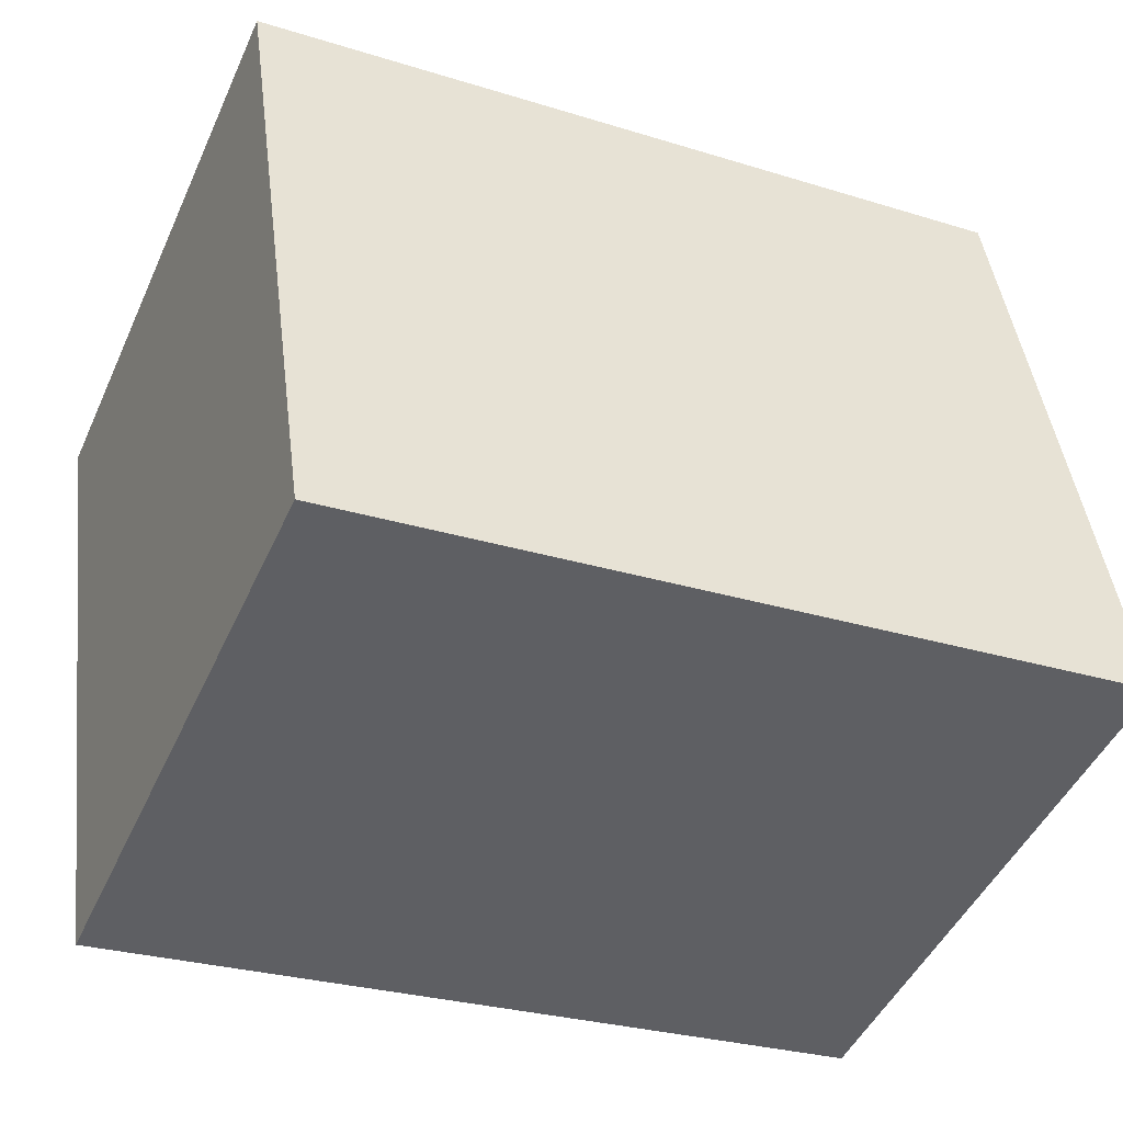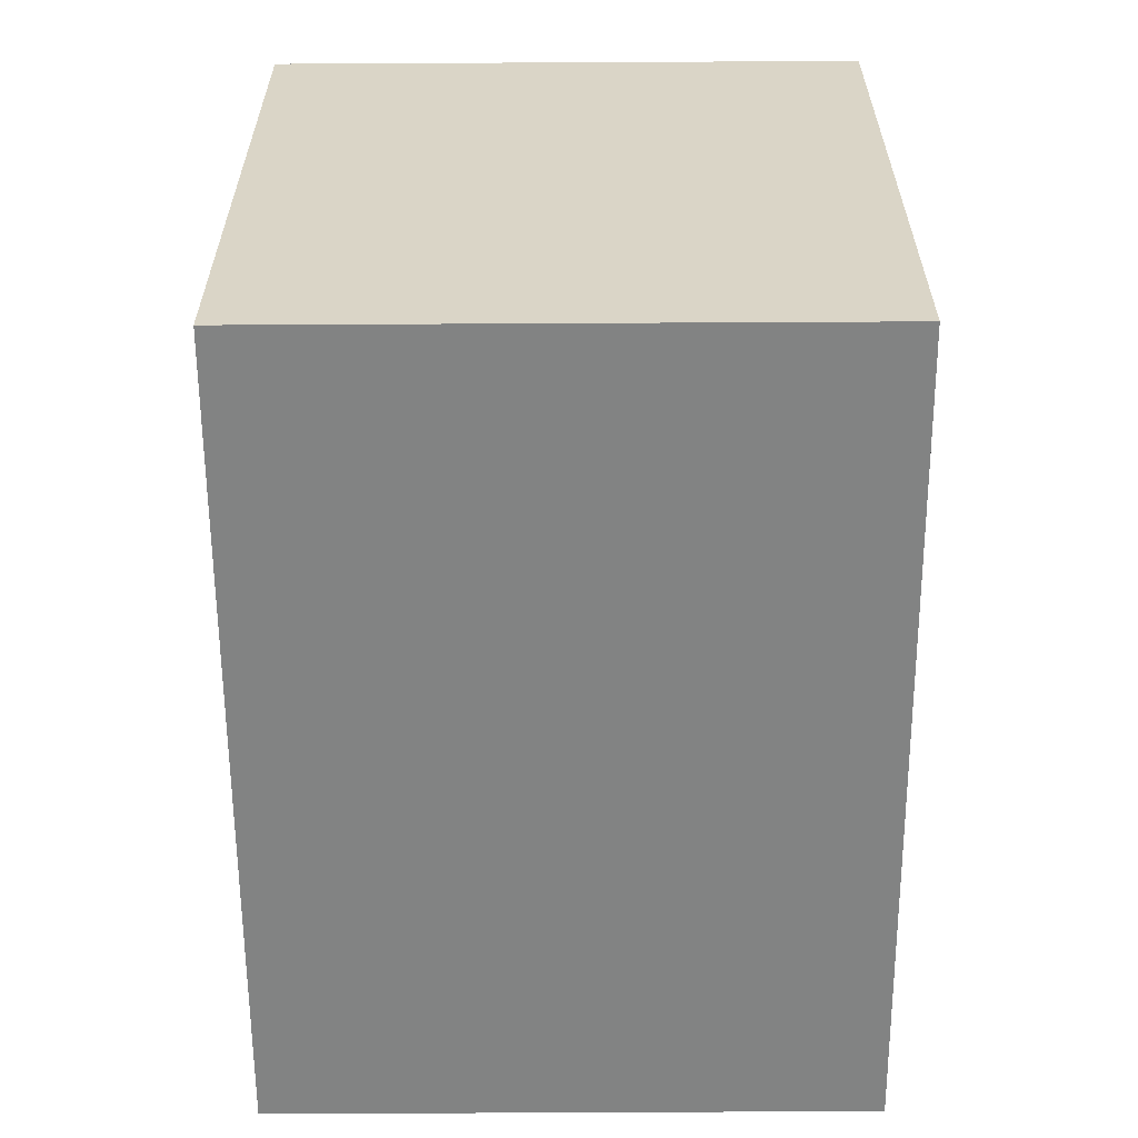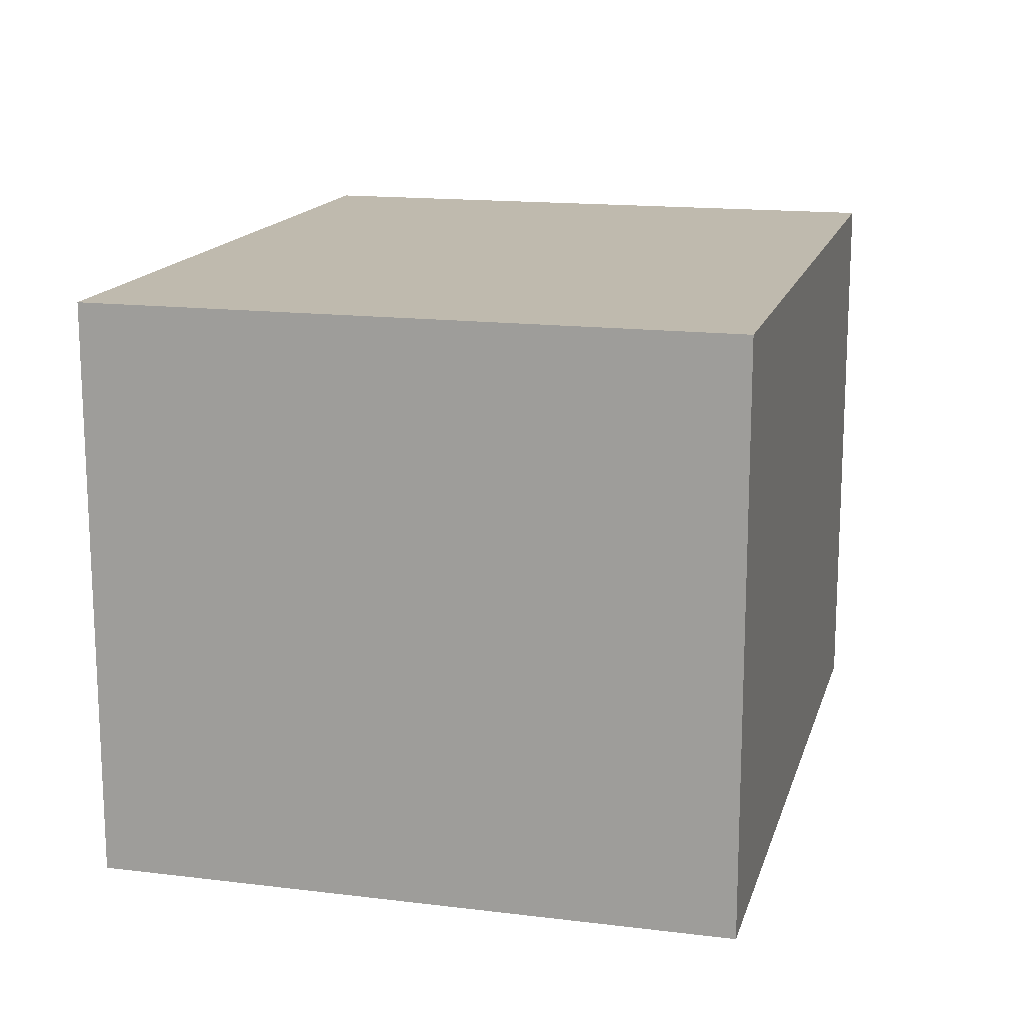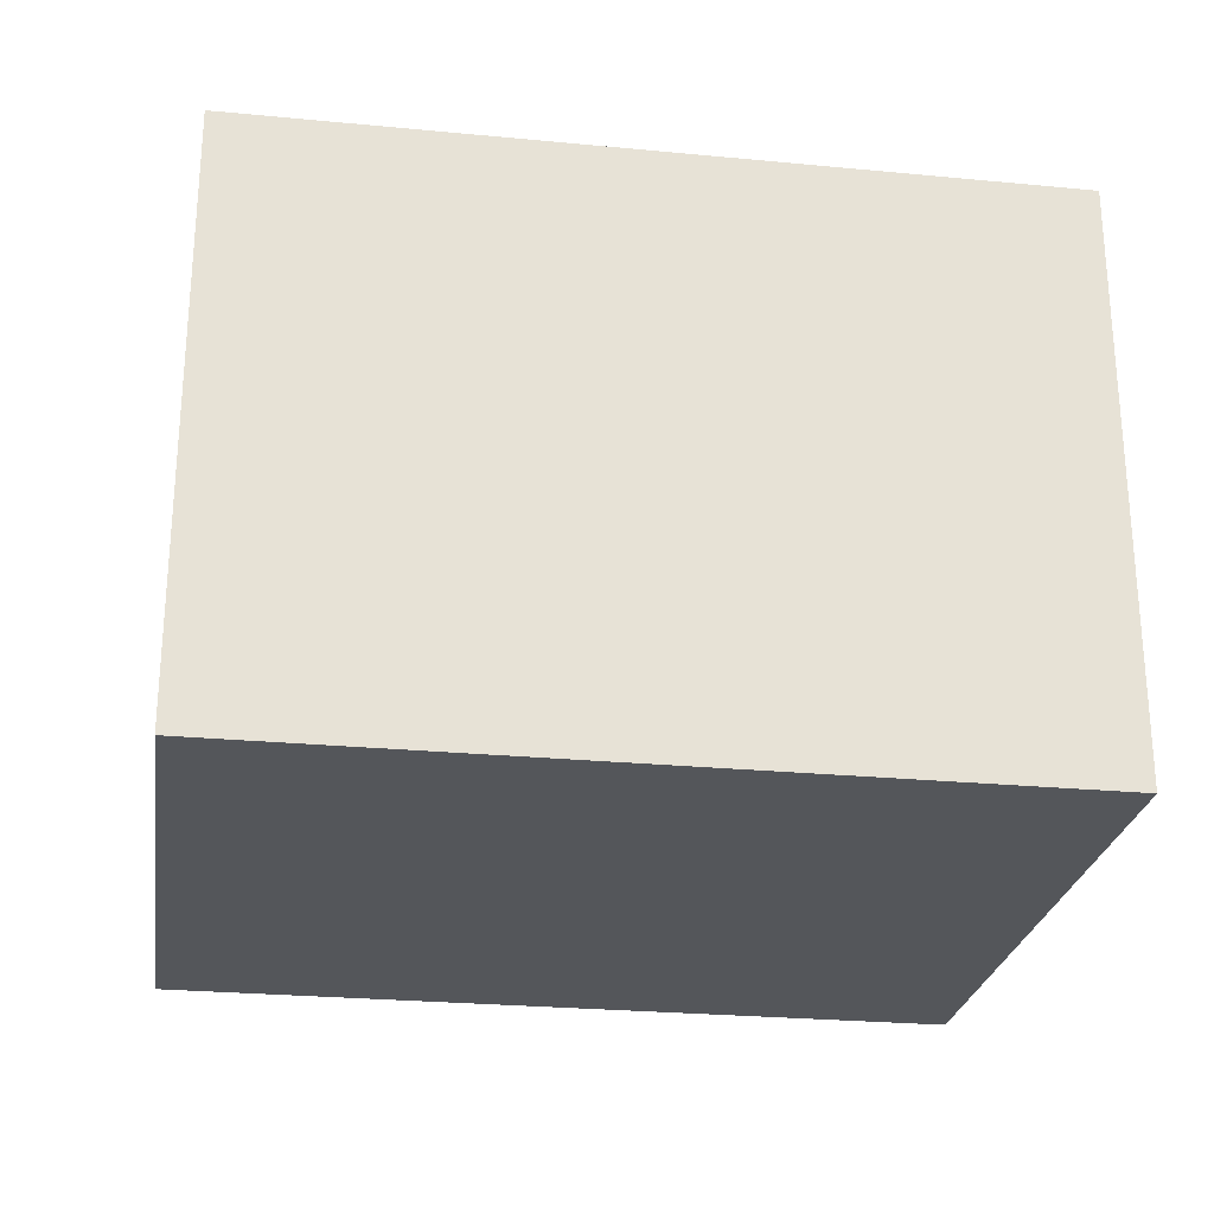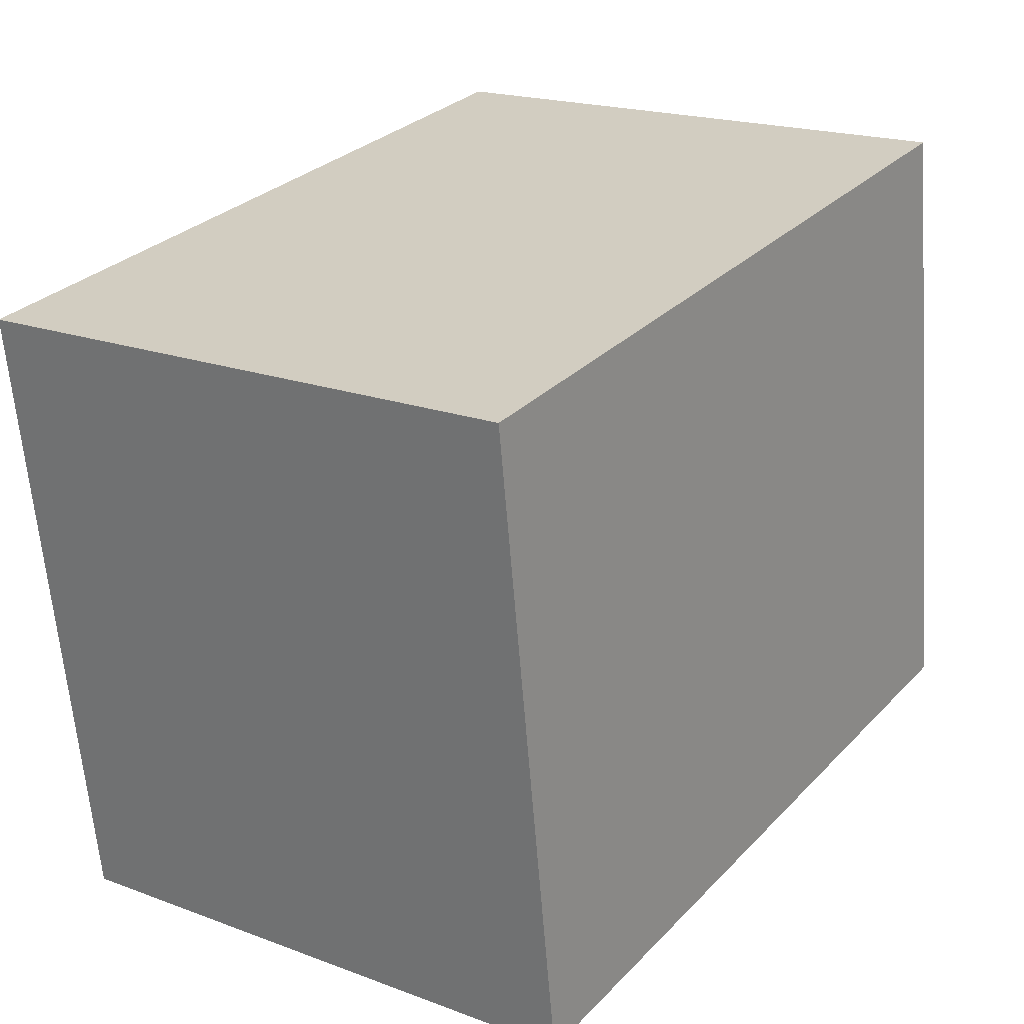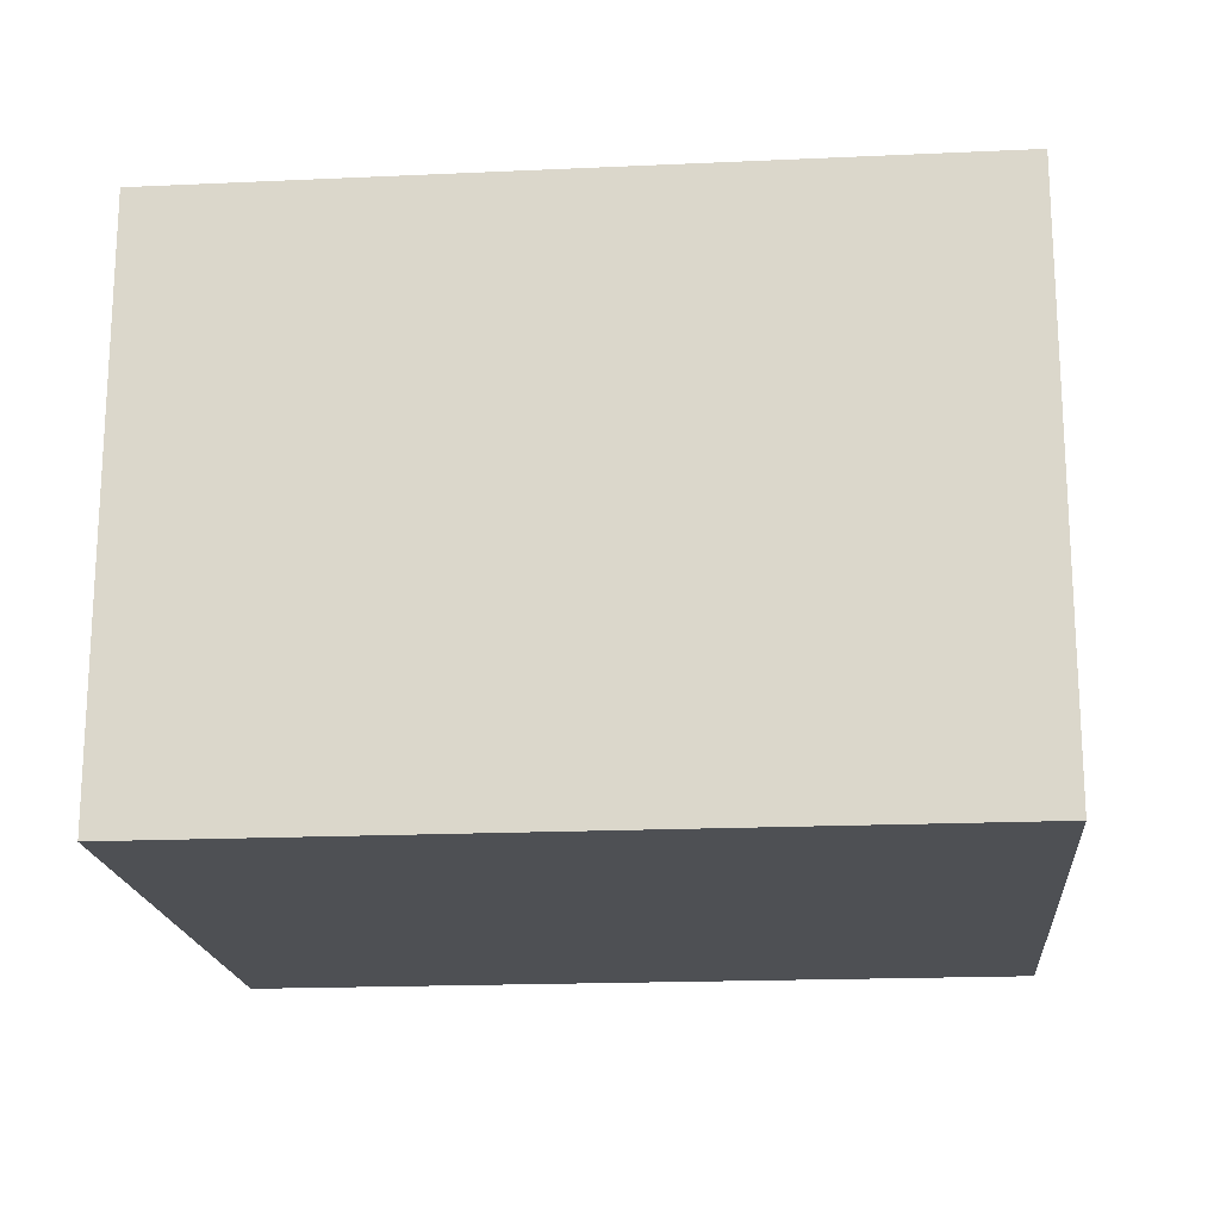
<metadata>
{"format":"obj","ext":"obj","renderer":"f3d","projection":"perspective","resolution":1024,"background":"white","views":[{"elev":-47.5,"azim":156.2,"up":"+Z"},{"elev":-68.9,"azim":90.3,"up":"+Z"},{"elev":15.5,"azim":-67.5,"up":"+Y"},{"elev":-25.7,"azim":179.3,"up":"+Y"},{"elev":19.5,"azim":124.7,"up":"+Z"},{"elev":-18.5,"azim":13.0,"up":"+Y"}]}
</metadata>
<code>
v  0 3.653 2.237e-16
v  5.517 3.653 3.314
v  4.955 3.653 -0.695
v  0.563 3.653 4.009
v  5.517 -2.029e-16 3.314
v  4.955 4.256e-17 -0.695
v  0 0 0
v  0.563 -2.455e-16 4.009
g defaultobject
f 1 2 3
f 2 1 4
f 5 3 2
f 3 5 6
f 6 1 3
f 1 6 7
f 7 4 1
f 4 7 8
f 8 2 4
f 2 8 5
f 5 7 6
f 7 5 8

</code>
